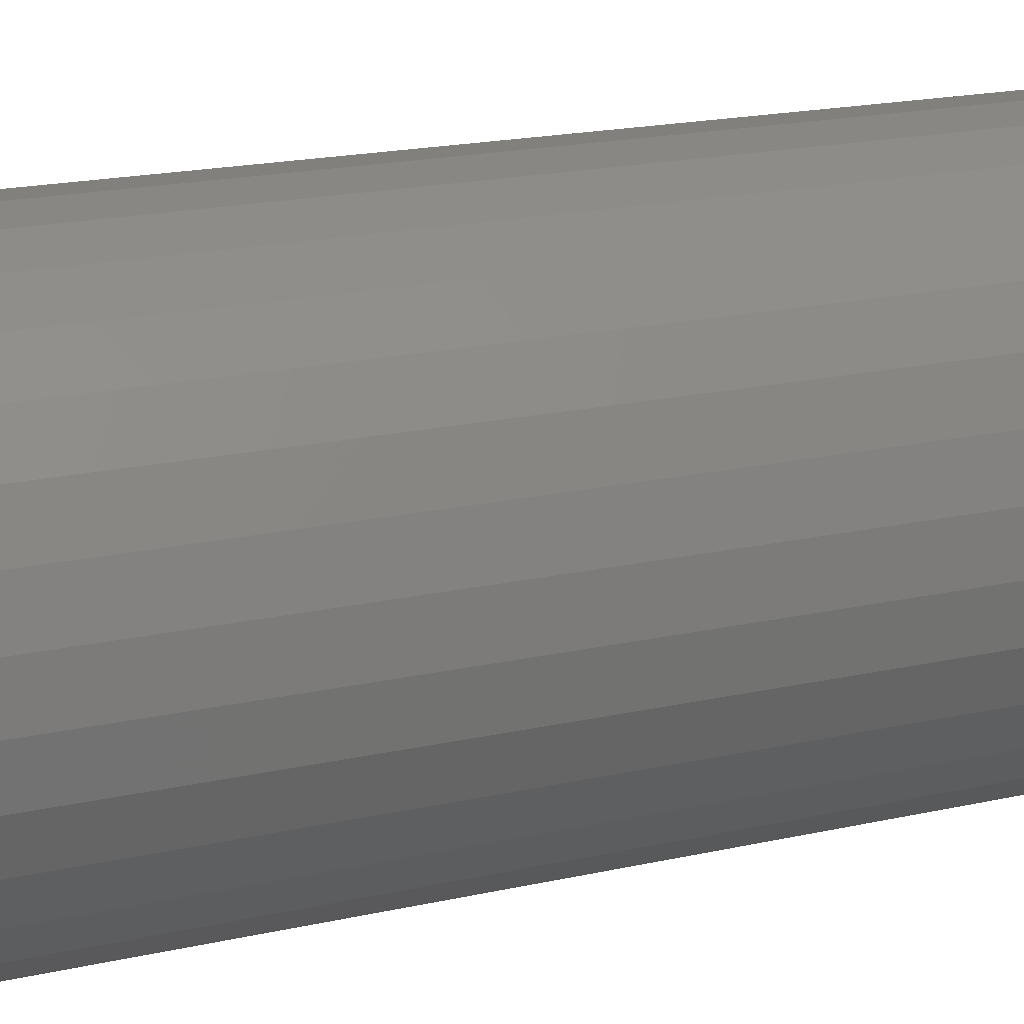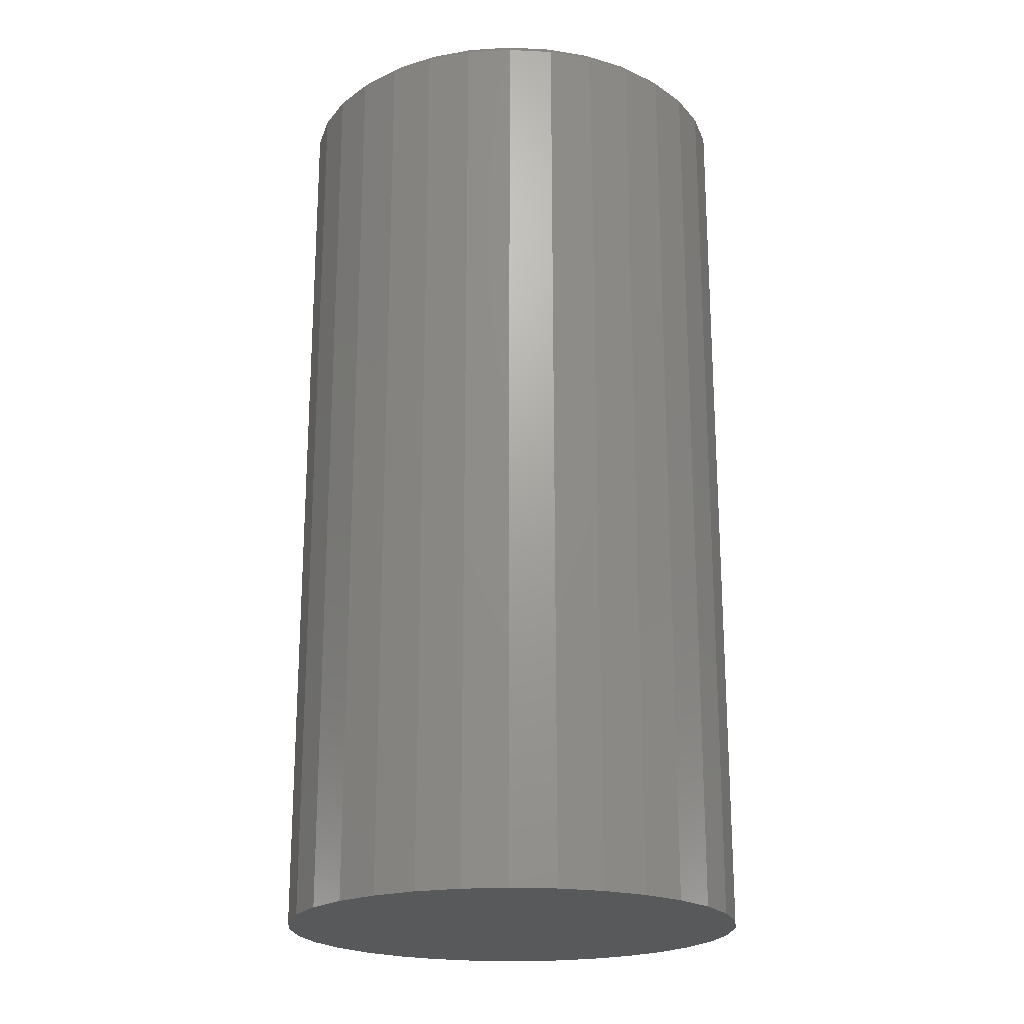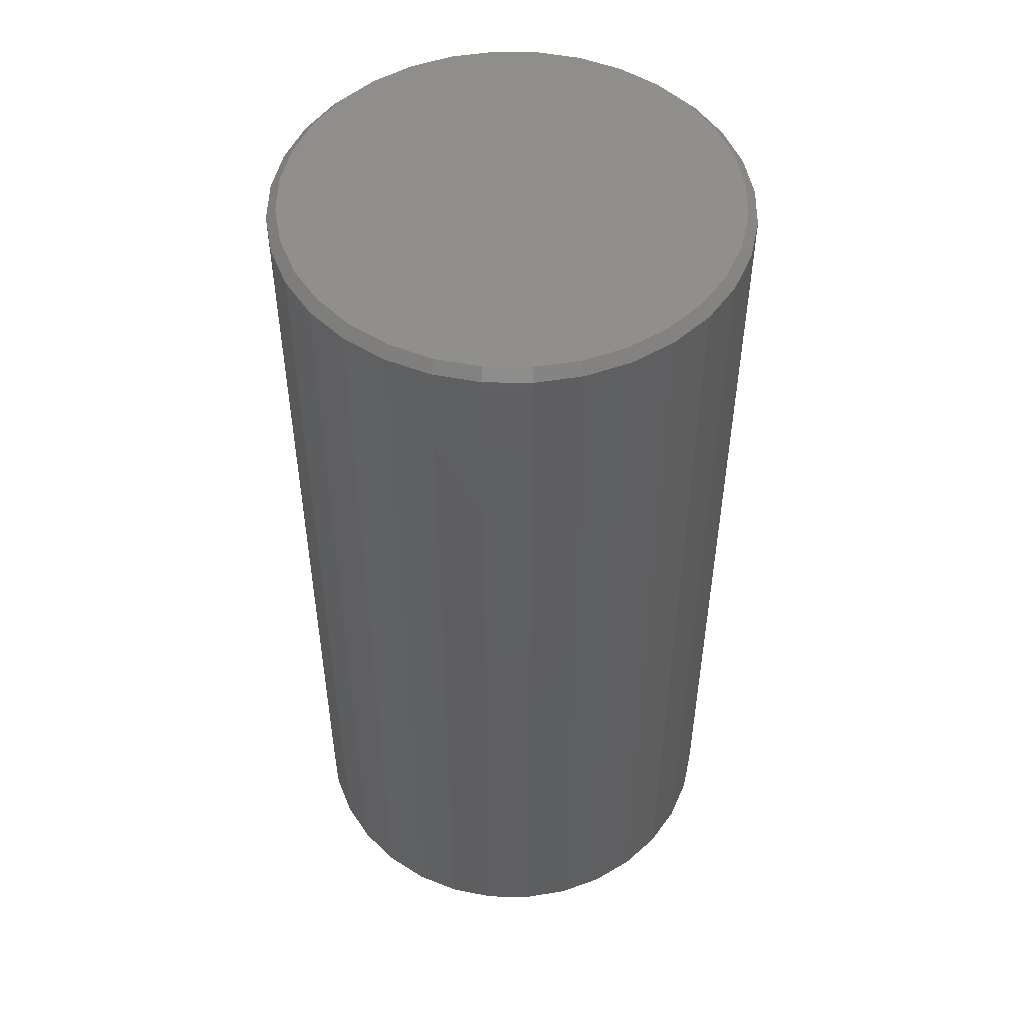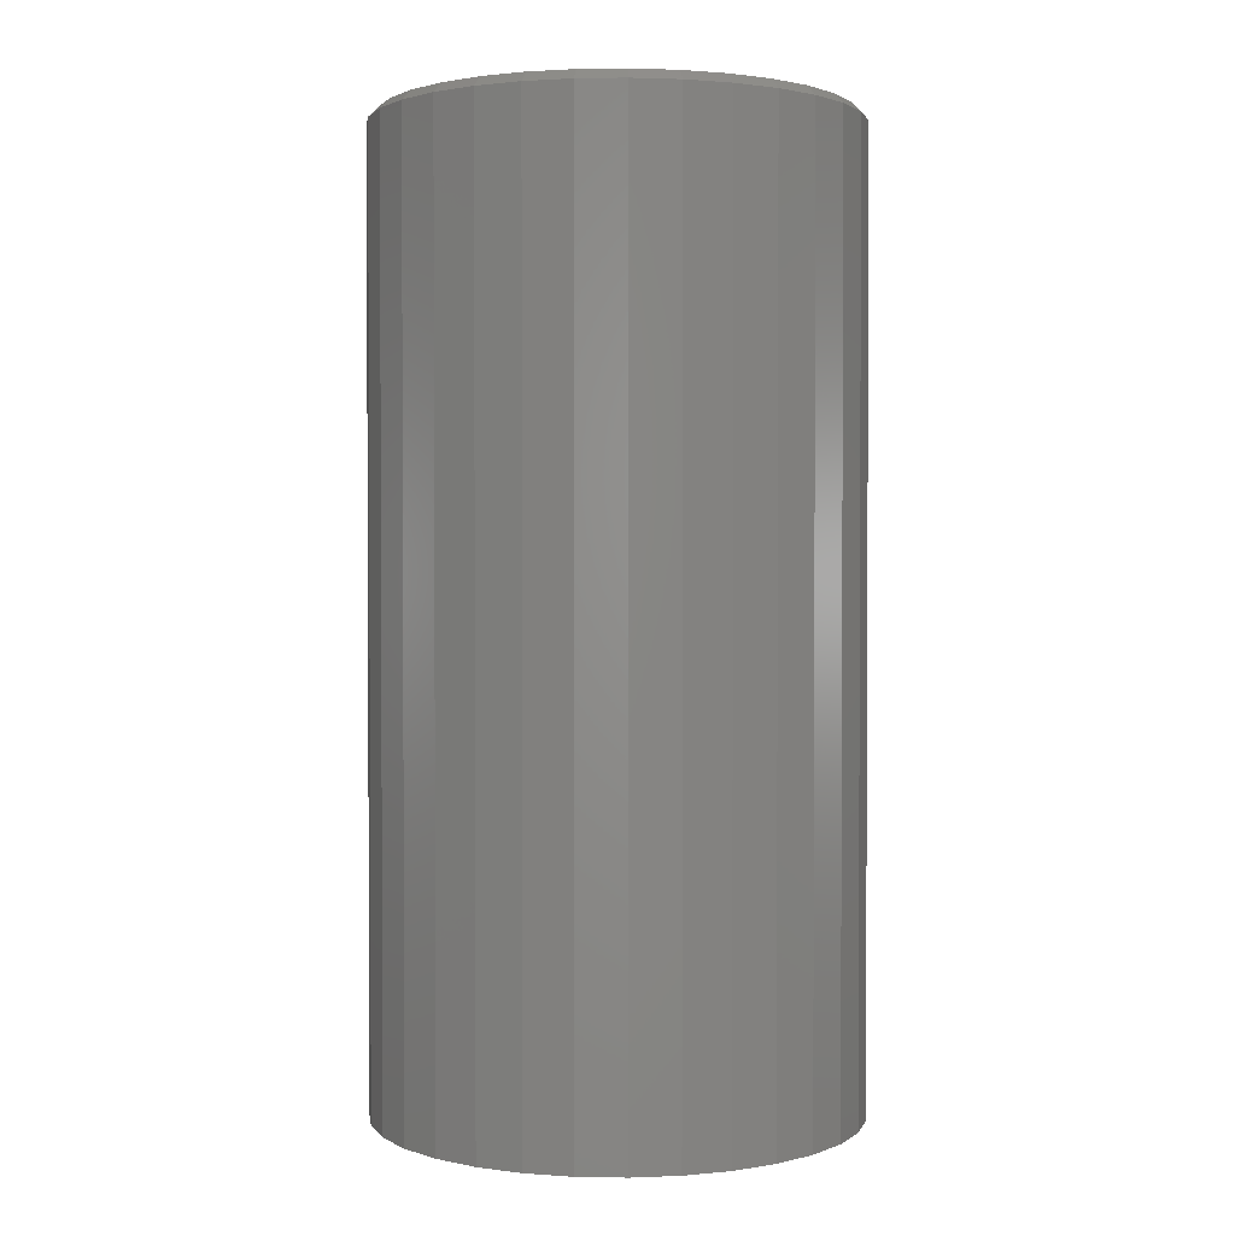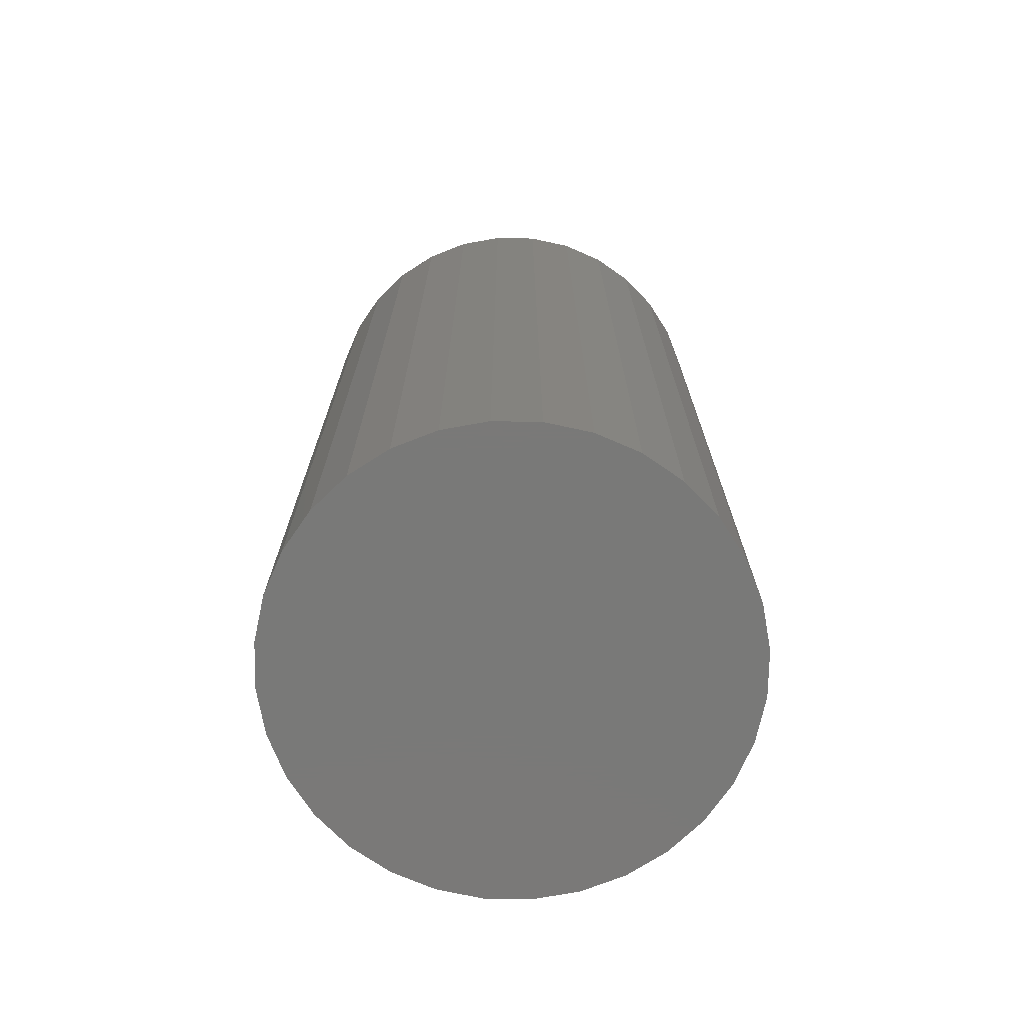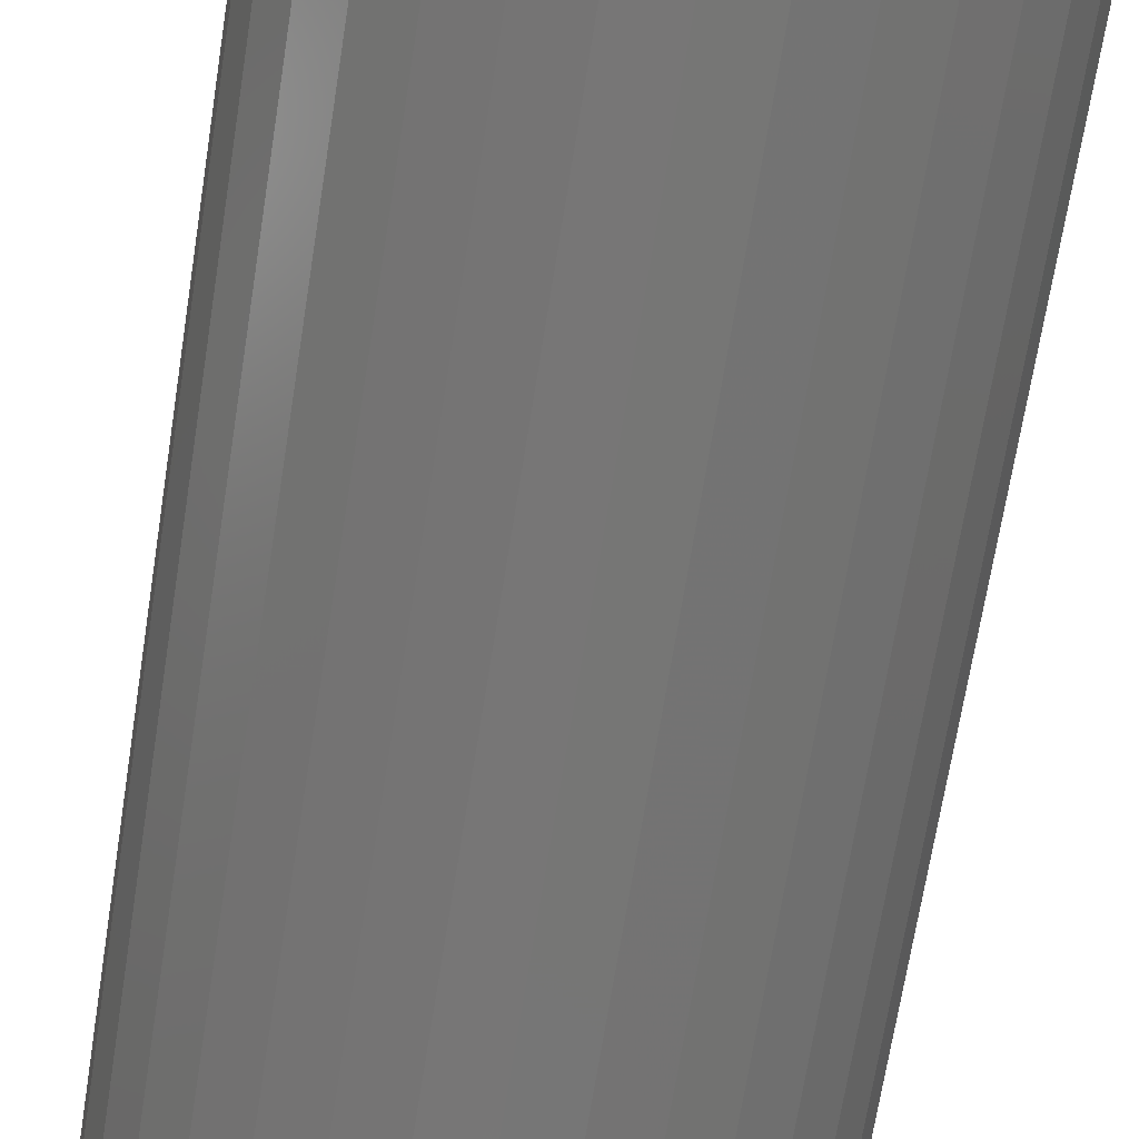
<metadata>
{"format":"stl","ext":"stl","renderer":"f3d","projection":"perspective","resolution":1024,"background":"white","views":[{"elev":19.3,"azim":67.1,"up":"+Z"},{"elev":-21.2,"azim":56.9,"up":"+Y"},{"elev":50.3,"azim":-38.4,"up":"+Y"},{"elev":1.7,"azim":-159.8,"up":"+Y"},{"elev":-72.2,"azim":-130.4,"up":"+Y"},{"elev":-69.1,"azim":171.0,"up":"+Z"}]}
</metadata>
<code>
# stl→obj: 96 verts, 188 faces
v 0.004934 2.629e-17 0.1797
v 0.03999 2.824e-17 0.1762
v -0.03012 2.435e-17 0.1762
v -0.06383 2.248e-17 0.166
v 0.0737 3.011e-17 0.166
v 0.03999 2.824e-17 -0.1762
v -0.03012 2.435e-17 -0.1762
v 0.0737 3.011e-17 -0.166
v 0.004934 2.629e-17 -0.1797
v -0.06383 2.248e-17 -0.166
v -0.09489 2.075e-17 -0.1494
v 0.1048 3.184e-17 -0.1494
v -0.1221 1.924e-17 -0.1271
v 0.132 3.335e-17 -0.1271
v -0.1445 1.8e-17 -0.09983
v 0.1543 3.459e-17 -0.09983
v -0.1611 1.708e-17 -0.06876
v 0.1709 3.551e-17 -0.06876
v -0.1713 1.651e-17 -0.03506
v 0.1812 3.608e-17 -0.03506
v -0.1748 1.632e-17 -2.712e-18
v 0.1846 3.627e-17 -9.073e-17
v -0.1713 1.651e-17 0.03506
v 0.1812 3.608e-17 0.03506
v -0.1611 1.708e-17 0.06876
v 0.1709 3.551e-17 0.06876
v -0.1445 1.8e-17 0.09983
v 0.1543 3.459e-17 0.09983
v -0.1221 1.924e-17 0.1271
v 0.132 3.335e-17 0.1271
v -0.09489 2.075e-17 0.1494
v 0.1048 3.184e-17 0.1494
v 0.1924 -0.007812 -8.641e-17
v 0.1924 -0.75 -4.049e-17
v 0.1888 -0.007812 -0.03658
v 0.1888 -0.75 -0.03658
v 0.1782 -0.007812 -0.07175
v 0.1782 -0.75 -0.07175
v 0.1608 -0.007812 -0.1042
v 0.1608 -0.75 -0.1042
v 0.1375 -0.007812 -0.1326
v 0.1375 -0.75 -0.1326
v 0.1091 -0.007812 -0.1559
v 0.1091 -0.75 -0.1559
v 0.07669 -0.007812 -0.1732
v 0.07669 -0.75 -0.1732
v 0.04151 -0.007812 -0.1839
v 0.04151 -0.75 -0.1839
v 0.004934 -0.007812 -0.1875
v 0.004934 -0.75 -0.1875
v -0.03165 -0.007812 -0.1839
v -0.03165 -0.75 -0.1839
v -0.06682 -0.007812 -0.1732
v -0.06682 -0.75 -0.1732
v -0.09924 -0.007812 -0.1559
v -0.09924 -0.75 -0.1559
v -0.1276 -0.007812 -0.1326
v -0.1276 -0.75 -0.1326
v -0.151 -0.007812 -0.1042
v -0.151 -0.75 -0.1042
v -0.1683 -0.007812 -0.07175
v -0.1683 -0.75 -0.07175
v -0.179 -0.007812 -0.03658
v -0.179 -0.75 -0.03658
v -0.1826 -0.007812 5.438e-18
v -0.1826 -0.75 5.438e-18
v -0.179 -0.007812 0.03658
v -0.179 -0.75 0.03658
v -0.1683 -0.007812 0.07175
v -0.1683 -0.75 0.07175
v -0.151 -0.007812 0.1042
v -0.151 -0.75 0.1042
v -0.1276 -0.007812 0.1326
v -0.1276 -0.75 0.1326
v -0.09924 -0.007812 0.1559
v -0.09924 -0.75 0.1559
v -0.06682 -0.007812 0.1732
v -0.06682 -0.75 0.1732
v -0.03165 -0.007812 0.1839
v -0.03165 -0.75 0.1839
v 0.004934 -0.007812 0.1875
v 0.004934 -0.75 0.1875
v 0.04151 -0.007812 0.1839
v 0.04151 -0.75 0.1839
v 0.07669 -0.007812 0.1732
v 0.07669 -0.75 0.1732
v 0.1091 -0.007812 0.1559
v 0.1091 -0.75 0.1559
v 0.1375 -0.007812 0.1326
v 0.1375 -0.75 0.1326
v 0.1608 -0.007812 0.1042
v 0.1608 -0.75 0.1042
v 0.1782 -0.007812 0.07175
v 0.1782 -0.75 0.07175
v 0.1888 -0.007812 0.03658
v 0.1888 -0.75 0.03658
f 1 2 3
f 4 3 2
f 5 4 2
f 6 7 8
f 9 7 6
f 7 10 8
f 8 10 11
f 8 11 12
f 12 11 13
f 12 13 14
f 14 13 15
f 14 15 16
f 16 15 17
f 16 17 18
f 18 17 19
f 18 19 20
f 20 19 21
f 20 21 22
f 22 21 23
f 22 23 24
f 24 23 25
f 24 25 26
f 26 25 27
f 26 27 28
f 28 27 29
f 28 29 30
f 30 29 31
f 30 31 32
f 32 31 4
f 32 4 5
f 33 34 35
f 35 34 36
f 35 36 37
f 37 36 38
f 37 38 39
f 39 38 40
f 39 40 41
f 41 40 42
f 41 42 43
f 43 42 44
f 43 44 45
f 45 44 46
f 45 46 47
f 47 46 48
f 47 48 49
f 49 48 50
f 49 50 51
f 51 50 52
f 51 52 53
f 53 52 54
f 53 54 55
f 55 54 56
f 55 56 57
f 57 56 58
f 57 58 59
f 59 58 60
f 59 60 61
f 61 60 62
f 61 62 63
f 63 62 64
f 63 64 65
f 65 64 66
f 65 66 67
f 67 66 68
f 67 68 69
f 69 68 70
f 69 70 71
f 71 70 72
f 71 72 73
f 73 72 74
f 73 74 75
f 75 74 76
f 75 76 77
f 77 76 78
f 77 78 79
f 79 78 80
f 79 80 81
f 81 80 82
f 81 82 83
f 83 82 84
f 83 84 85
f 85 84 86
f 85 86 87
f 87 86 88
f 87 88 89
f 89 88 90
f 89 90 91
f 91 90 92
f 91 92 93
f 93 92 94
f 93 94 95
f 95 94 96
f 95 96 33
f 33 96 34
f 81 2 1
f 1 79 81
f 32 87 30
f 30 87 89
f 30 89 28
f 28 89 91
f 28 91 26
f 26 91 93
f 26 93 24
f 24 93 95
f 24 95 22
f 22 95 33
f 75 31 73
f 73 31 29
f 73 29 71
f 71 29 27
f 71 27 69
f 69 27 25
f 69 25 67
f 67 25 23
f 67 23 65
f 65 23 21
f 87 32 85
f 85 32 5
f 85 5 83
f 83 5 2
f 83 2 81
f 31 75 4
f 4 75 77
f 4 77 3
f 3 77 79
f 3 79 1
f 49 7 9
f 9 47 49
f 11 55 13
f 13 55 57
f 13 57 15
f 15 57 59
f 15 59 17
f 17 59 61
f 17 61 19
f 19 61 63
f 19 63 21
f 21 63 65
f 43 12 41
f 41 12 14
f 41 14 39
f 39 14 16
f 39 16 37
f 37 16 18
f 37 18 35
f 35 18 20
f 35 20 33
f 33 20 22
f 55 11 53
f 53 11 10
f 53 10 51
f 51 10 7
f 51 7 49
f 12 43 8
f 8 43 45
f 8 45 6
f 6 45 47
f 6 47 9
f 80 84 82
f 84 80 78
f 84 78 86
f 46 52 48
f 48 52 50
f 86 78 88
f 88 78 76
f 88 76 90
f 90 76 74
f 90 74 92
f 92 74 72
f 92 72 94
f 94 72 70
f 94 70 96
f 96 70 68
f 96 68 34
f 34 68 66
f 34 66 36
f 36 66 64
f 36 64 38
f 38 64 62
f 38 62 40
f 40 62 60
f 40 60 42
f 42 60 58
f 42 58 44
f 44 58 56
f 44 56 46
f 46 56 54
f 46 54 52

</code>
